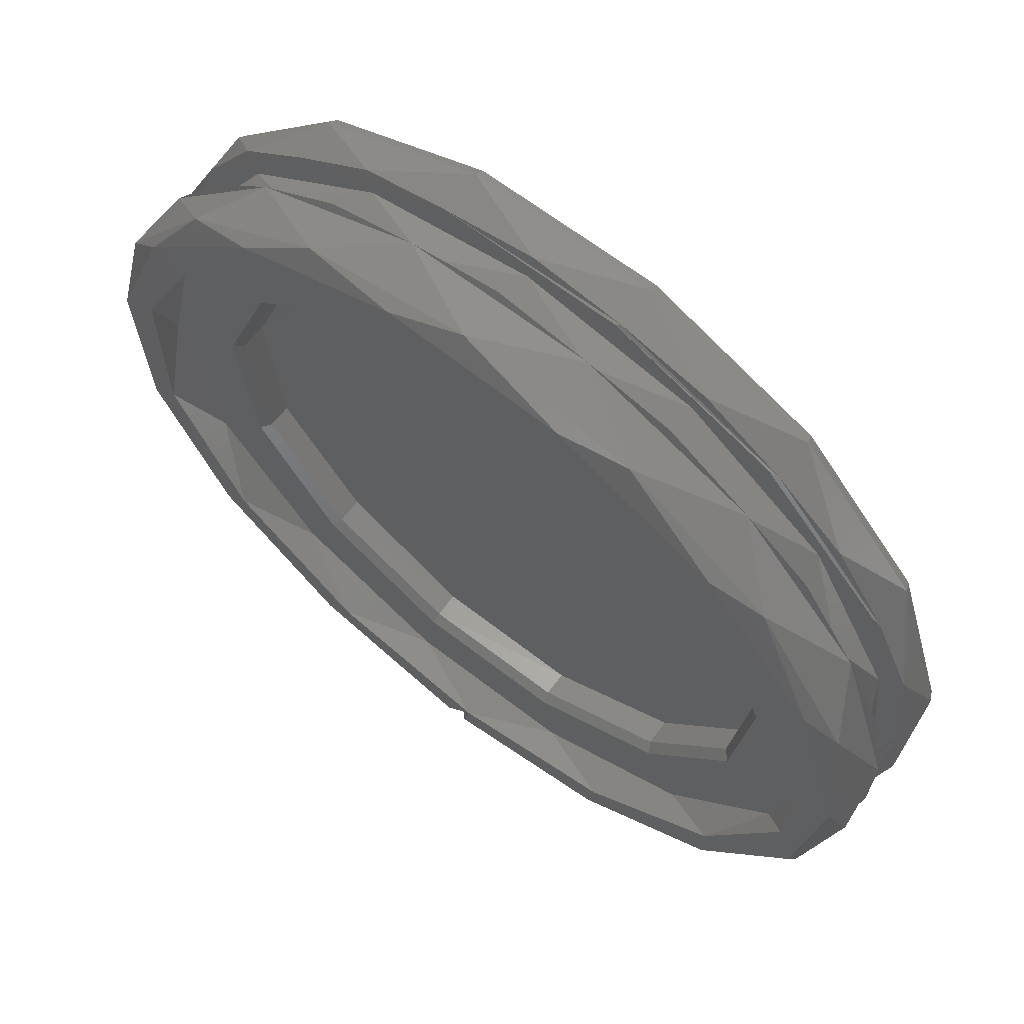
<metadata>
{"format":"stl","ext":"stl","renderer":"f3d","projection":"perspective","resolution":1024,"background":"white","views":[{"elev":64.7,"azim":-142.1,"up":"+Y"}]}
</metadata>
<code>
# stl→obj: 377 verts, 750 faces
v 0.02699 0.04208 -0.007803
v 0.01409 0.04797 -0.002
v -4.5e-05 0.04999 -0.007803
v -0.01409 0.04797 -0.002
v -0.02706 0.04203 -0.007803
v -0.03779 0.03274 -0.002
v -0.04549 0.02073 -0.007803
v -0.04949 0.007116 -0.002
v -0.04944 -0.007111 -0.007824
v -0.04548 -0.02077 -0.002
v -0.03775 -0.03277 -0.007803
v -0.02703 -0.04206 -0.002
v -0.01404 -0.04798 -0.007803
v 0 -0.05 -0.002
v 0.01408 -0.04793 -0.007824
v 0.02703 -0.04206 -0.002
v 0.03775 -0.03271 -0.007824
v 0.04548 -0.02077 -0.002
v 0.04945 -0.007107 -0.007824
v 0.04949 0.007116 -0.002
v 0.04544 0.02075 -0.007824
v 0.03779 0.03274 -0.002
v 0.0402 -0.0903 0
v 0.005552 -0.08009 0
v 0 -0.09885 0
v -0.000896 -0.08508 0
v 0.07346 -0.06614 0
v 0.04412 -0.07247 0
v 0.0365 -0.07341 0
v 0.09401 -0.03054 0
v 0.07278 -0.04385 0
v 0.06497 -0.0435 0
v 0.0983 0.01033 0
v 0.08278 -0.004399 0
v 0.07368 -0.03722 0
v 0.07668 -0.00395 0
v 0.06731 -0.03518 0
v 0.04653 -0.02125 0
v 0.05063 0.00728 0
v 0.07655 0.004165 0
v 0.0856 0.04942 0
v 0.07126 0.03518 0
v 0.08447 0.002578 0
v 0.0581 0.07997 0
v 0.06658 0.04485 0
v 0.07413 0.04176 0
v 0.02055 0.09669 0
v 0.0407 0.07444 0
v 0.04532 0.06831 0
v -0.02055 0.09669 0
v 0.000895 0.08508 0
v 0.005157 0.0793 0
v -0.0581 0.07997 0
v -0.0365 0.07341 0
v -0.004607 0.08242 0
v -0.00201 0.07476 0
v -0.01441 0.04908 0
v 0.01441 0.04908 0
v 0.03492 0.07018 0
v -0.0856 0.04942 0
v -0.07196 0.0447 0
v -0.04332 0.06533 0
v -0.04447 0.07186 0
v -0.0983 0.01033 0
v -0.07368 0.03722 0
v -0.09401 -0.03054 0
v -0.08482 -0.001974 0
v -0.08182 0.005095 0
v -0.07346 -0.06614 0
v -0.07413 -0.04176 0
v -0.07126 -0.03518 0
v -0.0402 -0.0903 0
v -0.04532 -0.06831 0
v -0.06658 -0.04485 0
v -0.03758 -0.06467 0
v -0.02766 -0.04303 0
v -0.03492 -0.07018 0
v -0.005157 -0.08 0
v -0.04 -0.07444 0
v 0.04332 -0.06533 0
v 0.02766 -0.04303 0
v 0.03722 -0.06488 0
v 0 -0.05115 0
v -0.000895 -0.07492 0
v -0.07824 -0.004846 0
v -0.06488 -0.03722 0
v -0.04653 -0.02125 0
v -0.06731 0.03518 0
v -0.05063 0.00728 0
v -0.03866 0.0335 0
v -0.0642 0.04111 0
v -0.0748 0.0002075 0
v -0.03669 0.06533 0
v 0.03866 0.0335 0
v 0.06488 0.03722 0
v 0.03758 0.06467 0
v -0.04067 0.09135 -0.011
v -0.02079 0.09781 -0.002
v 0 0.1 -0.011
v 0.02079 0.09781 -0.002
v 0.04067 0.09135 -0.011
v 0.05878 0.0809 -0.002
v 0.07431 0.06691 -0.011
v 0.0866 0.05 -0.002
v 0.09511 0.0309 -0.011
v 0.09945 0.01045 -0.002
v 0.09945 -0.01045 -0.011
v 0.09511 -0.0309 -0.002
v 0.0866 -0.05 -0.011
v 0.07431 -0.06691 -0.002
v 0.05878 -0.0809 -0.011
v 0.04067 -0.09135 -0.002
v 0.02079 -0.09781 -0.011
v 0 -0.1 -0.002
v -0.02079 -0.09781 -0.011
v -0.04067 -0.09135 -0.002
v -0.05878 -0.0809 -0.011
v -0.07431 -0.06691 -0.002
v -0.0866 -0.05 -0.011
v -0.09511 -0.0309 -0.002
v -0.09945 -0.01045 -0.011
v -0.09945 0.01045 -0.002
v -0.09511 0.0309 -0.011
v -0.0866 0.05 -0.002
v -0.07431 0.06691 -0.011
v -0.05878 0.0809 -0.002
v -0.05656 0.08213 -0.01199
v -0.01986 0.09755 -0.01196
v -0.01512 0.09383 -0.01209
v 0.05769 0.08097 -0.01192
v 0.03859 0.08679 -0.01223
v 0.08564 0.0505 -0.01192
v 0.08274 0.04805 -0.01209
v 0.09888 0.01039 -0.01188
v 0.09255 -0.03127 -0.01204
v 0.05586 -0.07681 -0.01223
v 0.0724 -0.06858 -0.01199
v 0.0343 -0.08864 -0.01209
v 0.03971 -0.09129 -0.01196
v -0.0396 -0.0912 -0.01192
v 0.000187 -0.09508 -0.01207
v -0.07327 -0.0672 -0.01192
v -0.05579 -0.07687 -0.01223
v -0.09116 -0.03009 -0.01202
v -0.09448 -0.009719 -0.01211
v -0.09886 0.01096 -0.01179
v -0.07061 0.06352 -0.01223
v -0.08507 0.05203 -0.01199
v -0.03867 0.08675 -0.01223
v 0.01959 0.09293 -0.02042
v 0 0.095 -0.0125
v -0.01975 0.09292 -0.02
v -0.05599 0.07673 -0.02027
v -0.08227 0.0475 -0.02
v -0.09035 0.02936 -0.0125
v -0.09444 0.01012 -0.02034
v -0.09026 -0.02955 -0.02039
v -0.08224 -0.04753 -0.01238
v -0.0706 -0.06357 -0.02
v -0.03868 -0.08676 -0.02012
v -0.01975 -0.09292 -0.0125
v 0.000189 -0.09499 -0.02027
v 0.01975 -0.09292 -0.0125
v 0.03877 -0.0867 -0.0204
v 0.07061 -0.06351 -0.02034
v 0.08227 -0.0475 -0.0125
v 0.0904 -0.02917 -0.02027
v 0.09448 -0.00993 -0.0125
v 0.09448 0.00993 -0.02
v 0.0904 0.02917 -0.01223
v 0.08215 0.04767 -0.02039
v 0.07056 0.06359 -0.01238
v 0.05568 0.07696 -0.02027
v -0.058 -0.0808 -0.02071
v -0.01986 -0.09755 -0.02054
v -0.02097 -0.09295 -0.02047
v 0.05769 -0.08097 -0.02058
v 0.08564 -0.0505 -0.02058
v 0.09878 -0.01131 -0.02058
v 0.09153 0.02914 -0.02048
v 0.04127 0.09045 -0.02058
v 0.000935 0.09943 -0.02059
v -0.0396 0.0912 -0.02058
v -0.03541 0.08855 -0.02046
v -0.07327 0.06721 -0.02058
v -0.0921 0.02992 -0.0205
v -0.09547 -0.004854 -0.02047
v -0.09886 -0.01096 -0.02071
v -0.08585 -0.05022 -0.02071
v -0.03848 0.0923 -0.032
v -0.02079 0.09781 -0.0215
v 0 0.1 -0.032
v 0.02079 0.09781 -0.0215
v 0.03747 0.09271 -0.032
v 0.05878 0.0809 -0.0215
v 0.06949 0.07192 -0.032
v 0.0866 0.05 -0.0215
v 0.09137 0.04064 -0.032
v 0.09945 0.01045 -0.0215
v 0.09994 0.003437 -0.032
v 0.09511 -0.0309 -0.0215
v 0.09395 -0.03426 -0.032
v 0.07431 -0.06691 -0.0215
v 0.07426 -0.06697 -0.032
v 0.04375 -0.08992 -0.032
v 0.04067 -0.09135 -0.0215
v 0.00423 -0.1004 -0.0322
v 0 -0.1 -0.0215
v -0.03677 -0.093 -0.032
v -0.04067 -0.09135 -0.0215
v -0.06972 -0.07169 -0.032
v -0.07431 -0.06691 -0.0215
v -0.09194 -0.03933 -0.032
v -0.09511 -0.0309 -0.0215
v -0.1 -0.0009252 -0.032
v -0.09945 0.01045 -0.0215
v -0.09265 0.03763 -0.032
v -0.0866 0.05 -0.0215
v -0.07104 0.07038 -0.032
v -0.05878 0.0809 -0.0215
v 0.04521 -0.08582 -0.035
v 0.006727 -0.09677 -0.035
v 0.03905 -0.08109 -0.035
v 3.7e-05 -0.09 -0.035
v 0.001732 -0.09698 -0.035
v -0.03756 -0.08943 -0.035
v -0.03905 -0.08109 -0.035
v -0.07046 -0.06667 -0.035
v -0.07036 -0.05611 -0.035
v -0.09137 -0.03256 -0.035
v -0.08774 -0.02003 -0.035
v -0.09674 0.007086 -0.035
v -0.08774 0.02003 -0.035
v -0.08565 0.04553 -0.035
v -0.07036 0.05611 -0.035
v -0.05999 0.07622 -0.035
v -0.03905 0.08109 -0.035
v -0.02413 0.09395 -0.035
v 0 0.09 -0.035
v 0.01585 0.0957 -0.035
v 0.03905 0.08109 -0.035
v 0.05312 0.08116 -0.035
v 0.07036 0.05611 -0.035
v 0.08136 0.05282 -0.035
v 0.08774 0.02003 -0.035
v 0.09576 0.01549 -0.035
v 0.08774 -0.02003 -0.035
v 0.09386 -0.02447 -0.035
v 0.07036 -0.05611 -0.035
v 0.076 -0.06027 -0.035
v 0.08109 0.03905 -0.027
v 0.09 0 -0.027
v 0.08109 -0.03905 -0.027
v 0.05611 -0.07036 -0.027
v 0.02003 -0.08774 -0.027
v -0.02003 -0.08774 -0.027
v -0.05611 -0.07036 -0.027
v -0.08109 -0.03905 -0.027
v -0.09 0 -0.027
v -0.08109 0.03905 -0.027
v -0.05611 0.07036 -0.027
v -0.02003 0.08774 -0.027
v 0.02003 0.08774 -0.027
v 0.05611 0.07036 -0.027
v 0.06826 -0.02589 -0.027
v 0.07247 0.008799 -0.027
v 0.06008 0.04147 -0.027
v 0.03393 0.06464 -0.027
v 0 0.073 -0.027
v -0.03393 0.06464 -0.027
v -0.06008 0.04147 -0.027
v -0.07247 0.008799 -0.027
v -0.06826 -0.02589 -0.027
v -0.04841 -0.05464 -0.027
v -0.01747 -0.07088 -0.027
v 0.01747 -0.07088 -0.027
v 0.04841 -0.05464 -0.027
v -0.03299 0.06287 -0.0195
v -0.03299 0.06287 -0.025
v -0.000255 0.071 -0.01923
v 0 0.071 -0.025
v 0.03277 0.06298 -0.01923
v 0.03299 0.06287 -0.025
v 0.05843 0.04033 -0.0195
v 0.05843 0.04033 -0.025
v 0.07049 0.0086 -0.019
v 0.07048 0.008558 -0.025
v 0.06639 -0.02518 -0.0195
v 0.06639 -0.02518 -0.025
v 0.04715 -0.05308 -0.019
v 0.04708 -0.05314 -0.025
v 0.01724 -0.06887 -0.01923
v 0.01699 -0.06894 -0.025
v -0.01693 -0.06895 -0.01933
v -0.01699 -0.06894 -0.025
v -0.047 -0.05324 -0.019
v -0.04708 -0.05314 -0.025
v -0.06643 -0.02511 -0.01933
v -0.06639 -0.02518 -0.025
v -0.07049 0.008629 -0.019
v -0.07048 0.008558 -0.025
v -0.05843 0.04033 -0.0195
v -0.05843 0.04033 -0.025
v -0.04679 0.05282 -0.019
v 0.04849 0.06236 -0.019
v 0.02067 0.09741 -0.01168
v 3.6e-05 -0.09958 -0.01168
v -0.09469 -0.03081 -0.01168
v -0.02078 0.09776 -0.01134
v -0.05874 0.08085 -0.01134
v -0.08655 0.04997 -0.01134
v 0.04065 -0.0913 -0.01134
v 0.07427 -0.06687 -0.01134
v 0.09505 -0.03088 -0.01134
v 0.02076 -0.09754 -0.02099
v -0.02078 -0.09776 -0.02116
v -0.09469 0.03081 -0.02082
v 0.07409 0.06675 -0.02099
v 0.09471 0.03074 -0.02082
v 0.08112 0.005082 -0.01505
v 0.07482 0.0008838 -0.01658
v 0.08355 -0.004392 -0.01555
v -0.01611 0.04703 -0.01
v -0.03772 0.03271 -0.009614
v -0.04942 0.007126 -0.009614
v -0.0451 -0.02059 -0.009999
v -0.02701 -0.04199 -0.009614
v 3e-06 -0.04968 -0.009998
v 0.02698 -0.04202 -0.009614
v 0.0451 -0.02059 -0.01
v 0.04942 0.007086 -0.009614
v 0.03747 0.03246 -0.009999
v 0.01378 0.04769 -0.009923
v 0.04688 0.05297 -0.01916
v 0.06907 0.0348 -0.01905
v 0.06919 0.04534 -0.02054
v 0.06413 0.03931 -0.01905
v 0.07436 0.03889 -0.01905
v 0.03823 0.06444 -0.01909
v 0.04084 0.07456 -0.02054
v 0.03492 0.07018 -0.01909
v 0.04446 0.0667 -0.01909
v 0.005072 0.08187 -0.01921
v -0.004089 0.08339 -0.02056
v 9.1e-05 0.0744 -0.01918
v -0.0348 0.06907 -0.01905
v -0.04449 0.0698 -0.02173
v -0.04088 0.06375 -0.01918
v -0.04102 0.07463 -0.01917
v -0.07368 0.04278 -0.01905
v -0.06455 0.03743 -0.02117
v -0.0667 0.04446 -0.01909
v -0.07279 0.03615 -0.01905
v -0.07824 -0.004847 -0.01909
v -0.08281 0.004596 -0.02117
v -0.08412 -0.003179 -0.01905
v -0.07492 0.0008892 -0.01909
v -0.06413 -0.03931 -0.01905
v -0.07125 -0.03499 -0.02117
v -0.0677 -0.04496 -0.01905
v -0.07389 -0.04242 -0.01905
v -0.04446 -0.0667 -0.01909
v -0.03489 -0.071 -0.02117
v -0.03823 -0.06444 -0.01909
v -0.04278 -0.07368 -0.01905
v 0.002573 -0.08447 -0.01909
v 0.00405 -0.07656 -0.02056
v -0.003504 -0.08385 -0.01905
v -0.004396 -0.07722 -0.01905
v 0.04332 -0.06534 -0.01909
v 0.03741 -0.07395 -0.02054
v 0.04481 -0.07126 -0.01905
v 0.03669 -0.06533 -0.01909
v 0.07018 -0.03492 -0.01909
v 0.06938 -0.04534 -0.02054
v 0.07444 -0.04001 -0.01909
v 0.06444 -0.03823 -0.01909
f 1 2 3
f 3 2 4
f 3 4 5
f 5 4 6
f 5 6 7
f 7 6 8
f 7 8 9
f 9 8 10
f 9 10 11
f 11 10 12
f 11 12 13
f 13 12 14
f 13 14 15
f 15 14 16
f 15 16 17
f 17 16 18
f 17 18 19
f 19 18 20
f 19 20 21
f 21 20 22
f 21 22 1
f 1 22 2
f 23 24 25
f 25 24 26
f 27 28 23
f 23 28 29
f 30 31 27
f 27 31 32
f 33 34 30
f 30 34 35
f 35 34 36
f 35 36 37
f 37 36 38
f 38 36 39
f 39 36 40
f 41 42 33
f 33 42 40
f 33 40 43
f 44 45 41
f 41 45 46
f 47 48 44
f 44 48 49
f 50 51 47
f 47 51 52
f 53 54 50
f 50 54 55
f 55 54 56
f 56 54 57
f 56 57 58
f 56 58 52
f 52 58 59
f 60 61 53
f 53 61 62
f 53 62 63
f 64 65 60
f 60 65 61
f 66 67 64
f 64 67 68
f 69 70 66
f 66 70 71
f 72 73 69
f 69 73 74
f 74 73 75
f 74 75 76
f 76 75 77
f 25 78 72
f 72 78 77
f 72 77 79
f 27 32 80
f 80 32 81
f 81 32 38
f 38 32 37
f 30 35 31
f 23 29 24
f 24 29 82
f 24 82 83
f 83 82 81
f 81 82 80
f 80 28 27
f 26 78 25
f 77 78 84
f 77 84 83
f 83 84 24
f 72 79 73
f 66 71 85
f 85 71 86
f 85 86 87
f 87 86 76
f 76 86 74
f 69 74 70
f 64 68 65
f 65 68 88
f 88 68 89
f 88 89 90
f 88 90 91
f 91 90 62
f 68 92 89
f 89 92 87
f 87 92 85
f 85 67 66
f 61 91 62
f 54 93 57
f 57 93 90
f 90 93 62
f 53 63 54
f 47 52 59
f 50 55 51
f 44 49 45
f 45 49 94
f 45 94 95
f 95 94 39
f 95 39 42
f 42 39 40
f 49 96 94
f 94 96 58
f 58 96 59
f 59 48 47
f 46 42 41
f 33 43 34
f 83 76 77
f 97 98 99
f 99 98 100
f 99 100 101
f 101 100 102
f 101 102 103
f 103 102 104
f 103 104 105
f 105 104 106
f 105 106 107
f 107 106 108
f 107 108 109
f 109 108 110
f 109 110 111
f 111 110 112
f 111 112 113
f 113 112 114
f 113 114 115
f 115 114 116
f 115 116 117
f 117 116 118
f 117 118 119
f 119 118 120
f 119 120 121
f 121 120 122
f 121 122 123
f 123 122 124
f 123 124 125
f 125 124 126
f 125 126 97
f 97 126 98
f 127 128 129
f 129 128 130
f 129 130 131
f 131 130 132
f 131 132 133
f 133 132 134
f 133 134 135
f 136 135 137
f 136 137 138
f 138 137 139
f 138 139 140
f 138 140 141
f 141 140 142
f 141 142 143
f 143 142 144
f 145 144 146
f 145 146 147
f 147 146 148
f 147 148 149
f 149 148 127
f 149 127 129
f 131 150 151
f 151 150 152
f 151 152 149
f 149 152 153
f 149 153 147
f 147 153 154
f 147 154 155
f 155 154 156
f 155 156 145
f 145 156 157
f 145 157 158
f 158 157 159
f 158 159 143
f 143 159 160
f 143 160 161
f 161 160 162
f 161 162 163
f 163 162 164
f 163 164 136
f 136 164 165
f 136 165 166
f 166 165 167
f 166 167 168
f 168 167 169
f 168 169 170
f 170 169 171
f 170 171 172
f 172 171 173
f 172 173 131
f 131 173 150
f 174 175 176
f 176 175 177
f 176 177 164
f 164 177 178
f 164 178 165
f 165 178 179
f 165 179 180
f 171 180 181
f 171 181 150
f 150 181 182
f 150 182 183
f 150 183 184
f 184 183 185
f 184 185 186
f 184 186 156
f 156 186 187
f 187 186 188
f 187 188 157
f 157 188 189
f 157 189 176
f 176 189 174
f 190 191 192
f 192 191 193
f 192 193 194
f 194 193 195
f 194 195 196
f 196 195 197
f 196 197 198
f 198 197 199
f 198 199 200
f 200 199 201
f 200 201 202
f 202 201 203
f 202 203 204
f 204 203 205
f 205 203 206
f 205 206 207
f 207 206 208
f 207 208 209
f 209 208 210
f 209 210 211
f 211 210 212
f 211 212 213
f 213 212 214
f 213 214 215
f 215 214 216
f 215 216 217
f 217 216 218
f 217 218 219
f 219 218 220
f 219 220 190
f 190 220 191
f 221 222 223
f 223 222 224
f 224 207 225
f 224 225 226
f 224 226 227
f 227 226 228
f 227 228 229
f 229 228 230
f 229 230 231
f 231 230 232
f 231 232 233
f 233 232 234
f 233 234 235
f 235 234 236
f 235 236 237
f 237 236 238
f 237 238 239
f 239 238 240
f 239 240 241
f 241 240 242
f 241 242 243
f 243 242 244
f 243 244 245
f 245 244 246
f 245 246 247
f 247 246 248
f 247 248 249
f 249 248 250
f 249 250 221
f 249 221 223
f 251 245 252
f 252 245 247
f 252 247 253
f 253 247 249
f 253 249 254
f 254 249 223
f 254 223 255
f 255 223 224
f 255 224 256
f 256 224 227
f 256 227 257
f 257 227 229
f 257 229 258
f 258 229 231
f 258 231 259
f 259 231 233
f 259 233 260
f 260 233 235
f 260 235 261
f 261 235 237
f 261 237 262
f 262 237 239
f 262 239 263
f 263 239 241
f 263 241 264
f 264 241 243
f 264 243 251
f 251 243 245
f 253 265 252
f 252 265 266
f 252 266 251
f 251 266 267
f 251 267 264
f 264 267 268
f 264 268 263
f 263 268 269
f 263 269 262
f 262 269 270
f 262 270 261
f 261 270 271
f 261 271 260
f 260 271 272
f 260 272 259
f 259 272 273
f 259 273 258
f 258 273 274
f 258 274 257
f 257 274 275
f 257 275 256
f 256 275 276
f 256 276 255
f 255 276 254
f 254 276 277
f 254 277 253
f 253 277 265
f 278 279 280
f 280 279 281
f 280 281 282
f 282 281 283
f 282 283 284
f 284 283 285
f 284 285 286
f 286 285 287
f 286 287 288
f 288 287 289
f 288 289 290
f 290 289 291
f 290 291 292
f 292 291 293
f 292 293 294
f 294 293 295
f 294 295 296
f 296 295 297
f 296 297 298
f 298 297 299
f 298 299 300
f 300 299 301
f 300 301 302
f 302 301 303
f 302 303 278
f 278 303 279
f 304 305 300
f 300 305 286
f 300 286 296
f 296 286 290
f 112 23 114
f 114 23 25
f 114 25 116
f 116 25 72
f 116 72 118
f 118 72 69
f 118 69 120
f 120 69 66
f 120 66 122
f 122 66 64
f 122 64 124
f 124 64 60
f 124 60 126
f 126 60 53
f 126 53 98
f 98 53 50
f 98 50 100
f 100 50 47
f 100 47 102
f 102 47 44
f 102 44 104
f 104 44 41
f 104 41 106
f 106 41 33
f 106 33 108
f 108 33 30
f 108 30 110
f 110 30 27
f 110 27 112
f 112 27 23
f 81 14 83
f 83 14 12
f 83 12 76
f 76 12 10
f 76 10 87
f 87 10 8
f 87 8 89
f 89 8 6
f 89 6 90
f 90 6 4
f 90 4 57
f 57 4 2
f 57 2 58
f 58 2 22
f 58 22 94
f 94 22 20
f 94 20 39
f 39 20 18
f 39 18 38
f 38 18 16
f 38 16 81
f 81 16 14
f 128 306 130
f 139 307 140
f 144 142 308
f 144 308 146
f 101 306 99
f 99 306 309
f 99 309 97
f 97 309 310
f 97 310 125
f 125 310 311
f 125 311 123
f 123 311 146
f 123 146 121
f 121 146 308
f 121 308 119
f 119 308 142
f 119 142 117
f 117 142 140
f 117 140 115
f 115 140 307
f 115 307 113
f 113 307 312
f 113 312 111
f 111 312 313
f 111 313 109
f 109 313 314
f 109 314 107
f 107 314 134
f 107 134 105
f 105 134 132
f 105 132 103
f 103 132 130
f 103 130 101
f 101 130 306
f 148 146 311
f 148 311 127
f 127 311 310
f 127 310 128
f 128 310 309
f 128 309 306
f 135 134 314
f 135 314 137
f 137 314 313
f 137 313 139
f 139 313 312
f 139 312 307
f 206 315 208
f 208 315 316
f 208 316 210
f 210 316 174
f 210 174 212
f 212 174 189
f 212 189 214
f 214 189 188
f 214 188 216
f 216 188 317
f 216 317 218
f 218 317 185
f 218 185 220
f 220 185 183
f 220 183 191
f 191 183 182
f 191 182 193
f 193 182 181
f 193 181 195
f 195 181 318
f 195 318 197
f 197 318 319
f 197 319 199
f 199 319 179
f 199 179 201
f 201 179 178
f 201 178 203
f 203 178 177
f 203 177 206
f 206 177 315
f 175 315 177
f 180 179 319
f 180 319 318
f 180 318 181
f 186 185 317
f 186 317 188
f 316 315 175
f 316 175 174
f 320 321 322
f 320 40 321
f 321 40 36
f 321 36 322
f 322 36 34
f 322 34 43
f 322 43 320
f 320 43 40
f 207 222 205
f 205 222 221
f 205 221 204
f 204 221 250
f 204 250 202
f 202 250 248
f 202 248 200
f 200 248 246
f 200 246 198
f 198 246 244
f 198 244 196
f 196 244 242
f 196 242 194
f 194 242 240
f 194 240 192
f 192 240 238
f 192 238 190
f 190 238 236
f 190 236 219
f 219 236 234
f 219 234 217
f 217 234 232
f 217 232 215
f 215 232 230
f 215 230 213
f 213 230 228
f 213 228 211
f 211 228 226
f 211 226 209
f 209 226 225
f 209 225 207
f 279 269 281
f 281 269 268
f 281 268 283
f 283 268 267
f 283 267 285
f 285 267 266
f 285 266 287
f 287 266 265
f 287 265 289
f 289 265 277
f 289 277 291
f 291 277 276
f 291 276 293
f 293 276 275
f 293 275 295
f 295 275 274
f 295 274 297
f 297 274 273
f 297 273 299
f 299 273 272
f 299 272 301
f 301 272 271
f 301 271 303
f 303 271 270
f 303 270 279
f 279 270 269
f 323 324 325
f 323 325 326
f 326 327 328
f 328 329 330
f 330 331 332
f 5 323 3
f 3 323 333
f 3 333 1
f 1 333 332
f 1 332 21
f 21 332 331
f 21 331 19
f 19 331 330
f 19 330 17
f 17 330 329
f 17 329 15
f 15 329 328
f 15 328 13
f 13 328 327
f 13 327 11
f 11 327 326
f 11 326 9
f 9 326 325
f 9 325 7
f 7 325 324
f 7 324 5
f 5 324 323
f 333 323 332
f 332 323 330
f 330 323 326
f 330 326 328
f 224 222 207
f 304 280 305
f 305 280 282
f 305 282 334
f 305 334 286
f 290 292 294
f 290 294 296
f 300 296 298
f 278 280 304
f 278 304 302
f 302 304 300
f 288 290 286
f 284 286 334
f 284 334 282
f 149 129 151
f 151 129 131
f 172 133 170
f 168 170 135
f 168 135 166
f 166 135 136
f 136 138 163
f 163 138 141
f 163 141 161
f 161 141 143
f 158 144 145
f 155 145 147
f 144 158 143
f 135 170 133
f 133 172 131
f 164 162 176
f 176 160 157
f 156 153 184
f 180 167 165
f 171 150 173
f 160 176 162
f 169 167 180
f 169 180 171
f 152 150 184
f 152 184 153
f 154 153 156
f 156 187 157
f 159 157 160
f 335 336 337
f 338 336 335
f 338 46 336
f 336 46 45
f 336 45 337
f 337 45 95
f 337 95 335
f 335 95 42
f 335 42 338
f 338 42 46
f 339 340 341
f 342 340 339
f 342 49 340
f 340 49 48
f 340 48 59
f 340 59 341
f 341 59 96
f 341 96 339
f 339 96 49
f 339 49 342
f 343 344 345
f 343 51 344
f 344 51 55
f 344 55 56
f 344 56 345
f 345 56 52
f 345 52 343
f 343 52 51
f 346 347 348
f 349 347 346
f 349 54 63
f 349 63 347
f 347 63 62
f 347 62 348
f 348 62 93
f 348 93 346
f 346 93 54
f 346 54 349
f 350 351 352
f 353 351 350
f 352 61 350
f 350 61 65
f 350 65 353
f 353 65 88
f 353 88 351
f 351 88 91
f 351 91 352
f 352 91 61
f 354 355 356
f 357 355 354
f 355 68 67
f 355 67 356
f 356 67 85
f 356 85 354
f 354 85 92
f 354 92 357
f 357 92 68
f 357 68 355
f 358 359 360
f 360 359 361
f 359 70 361
f 361 70 74
f 361 74 360
f 360 74 358
f 358 74 86
f 358 86 359
f 359 86 71
f 359 71 70
f 362 363 364
f 365 363 362
f 362 73 365
f 365 73 79
f 365 79 363
f 363 79 77
f 363 77 75
f 363 75 364
f 364 75 73
f 364 73 362
f 366 367 368
f 368 367 369
f 368 26 366
f 366 26 24
f 366 24 367
f 367 24 84
f 367 84 369
f 369 84 78
f 369 78 368
f 368 78 26
f 370 371 372
f 373 371 370
f 371 29 28
f 371 28 372
f 372 28 80
f 372 80 370
f 370 80 82
f 370 82 373
f 373 82 29
f 373 29 371
f 374 375 376
f 377 375 374
f 375 31 376
f 376 31 35
f 376 35 374
f 374 35 37
f 374 37 377
f 377 37 32
f 377 32 375
f 375 32 31

</code>
